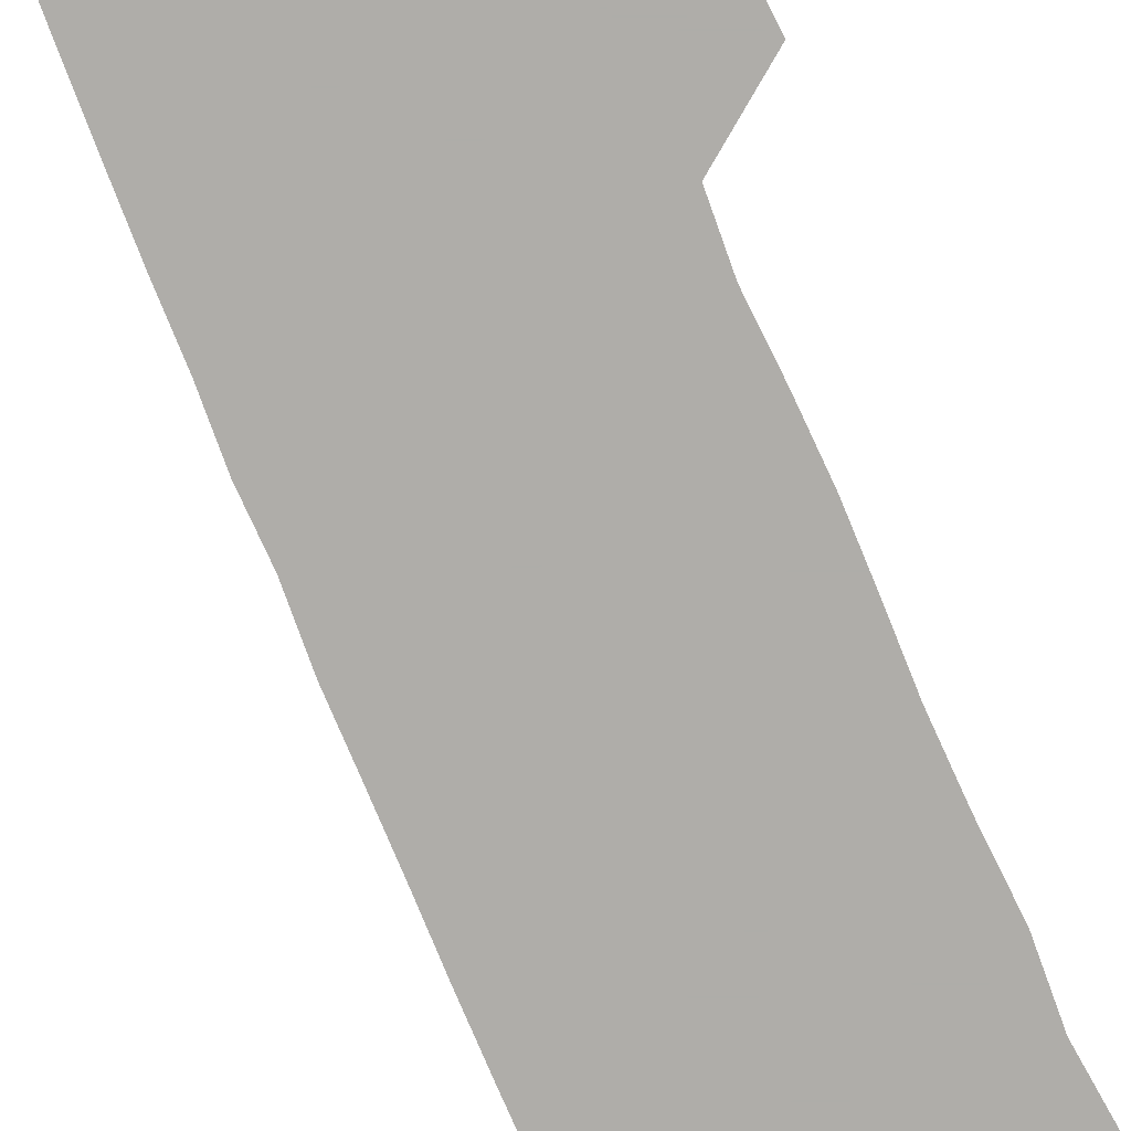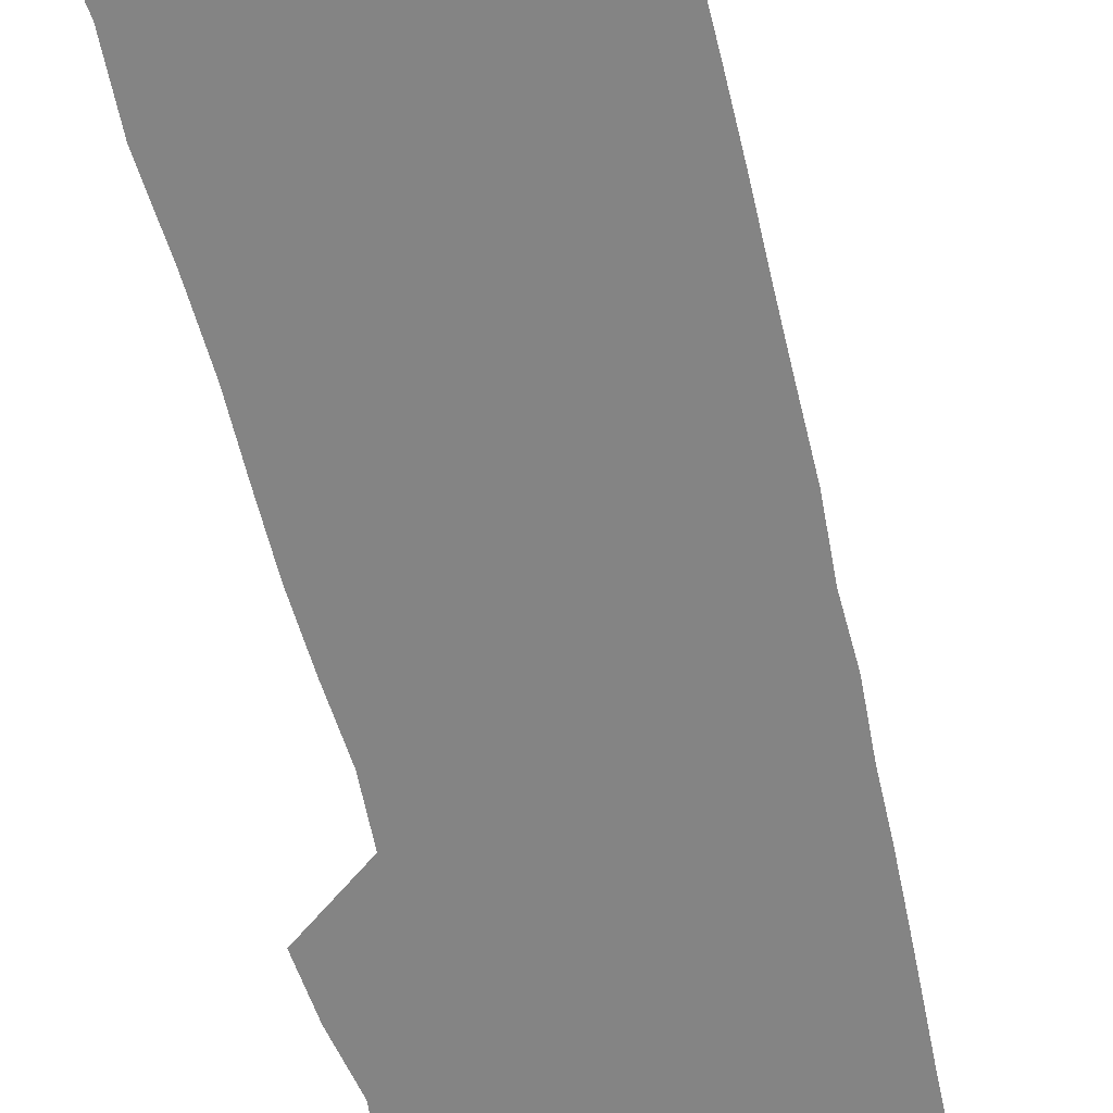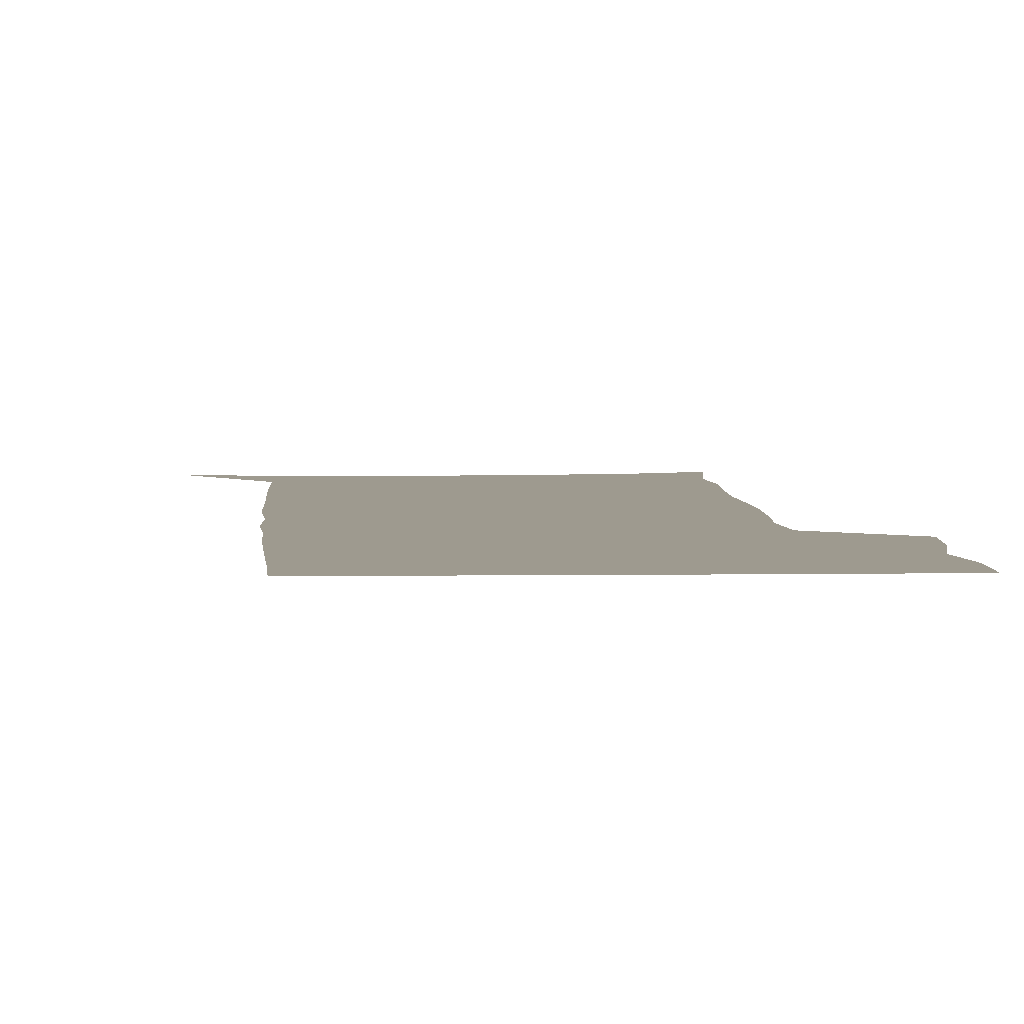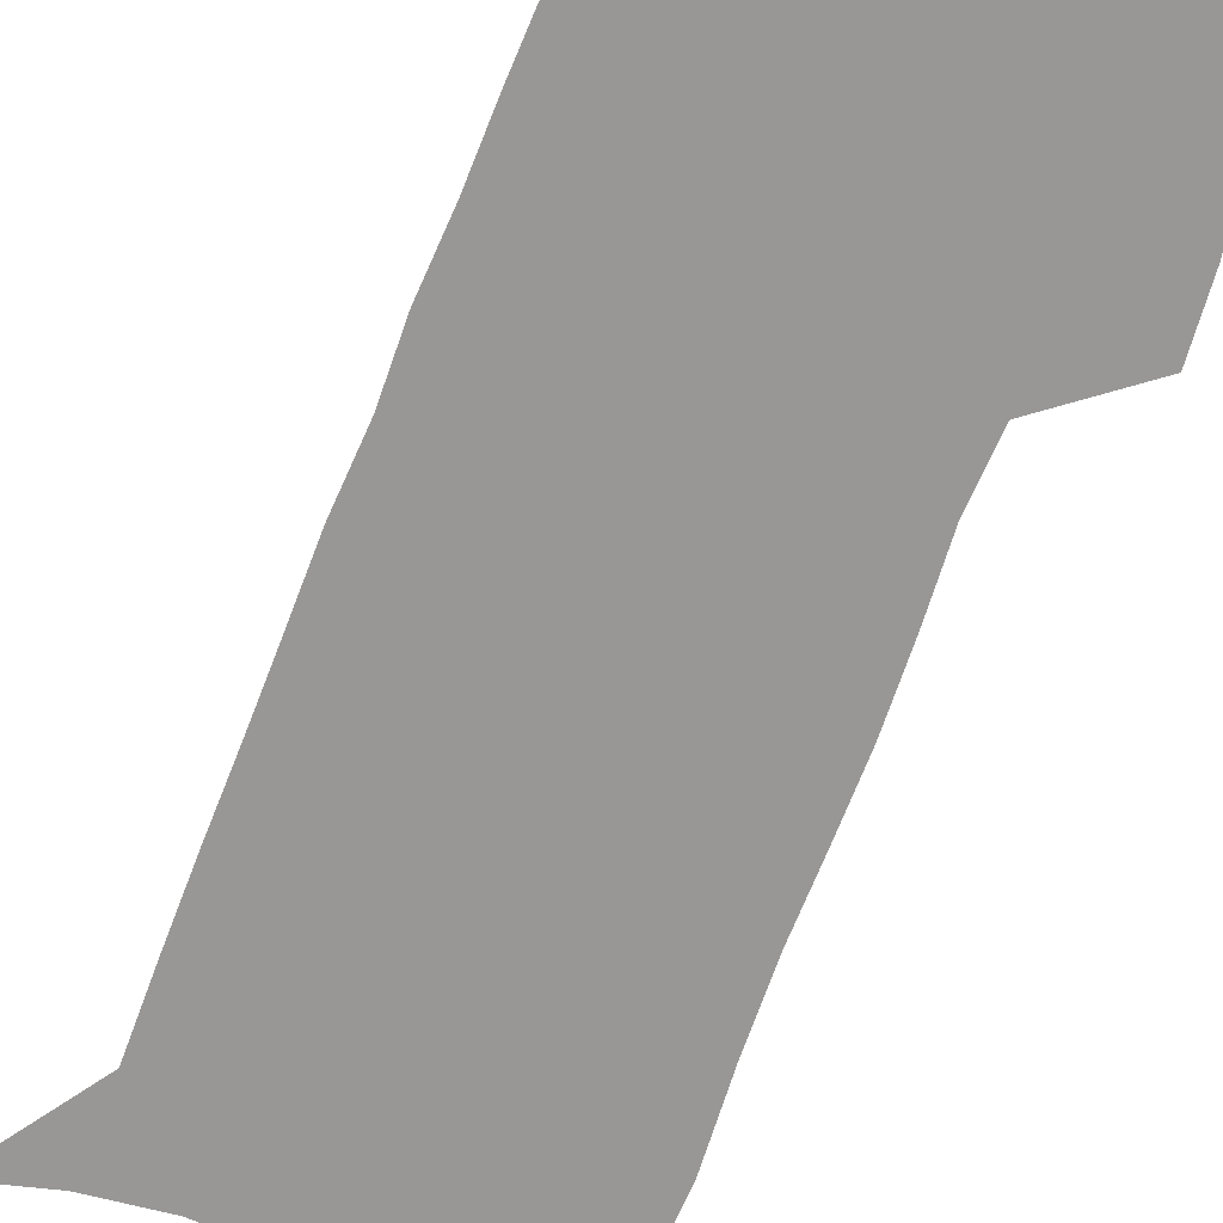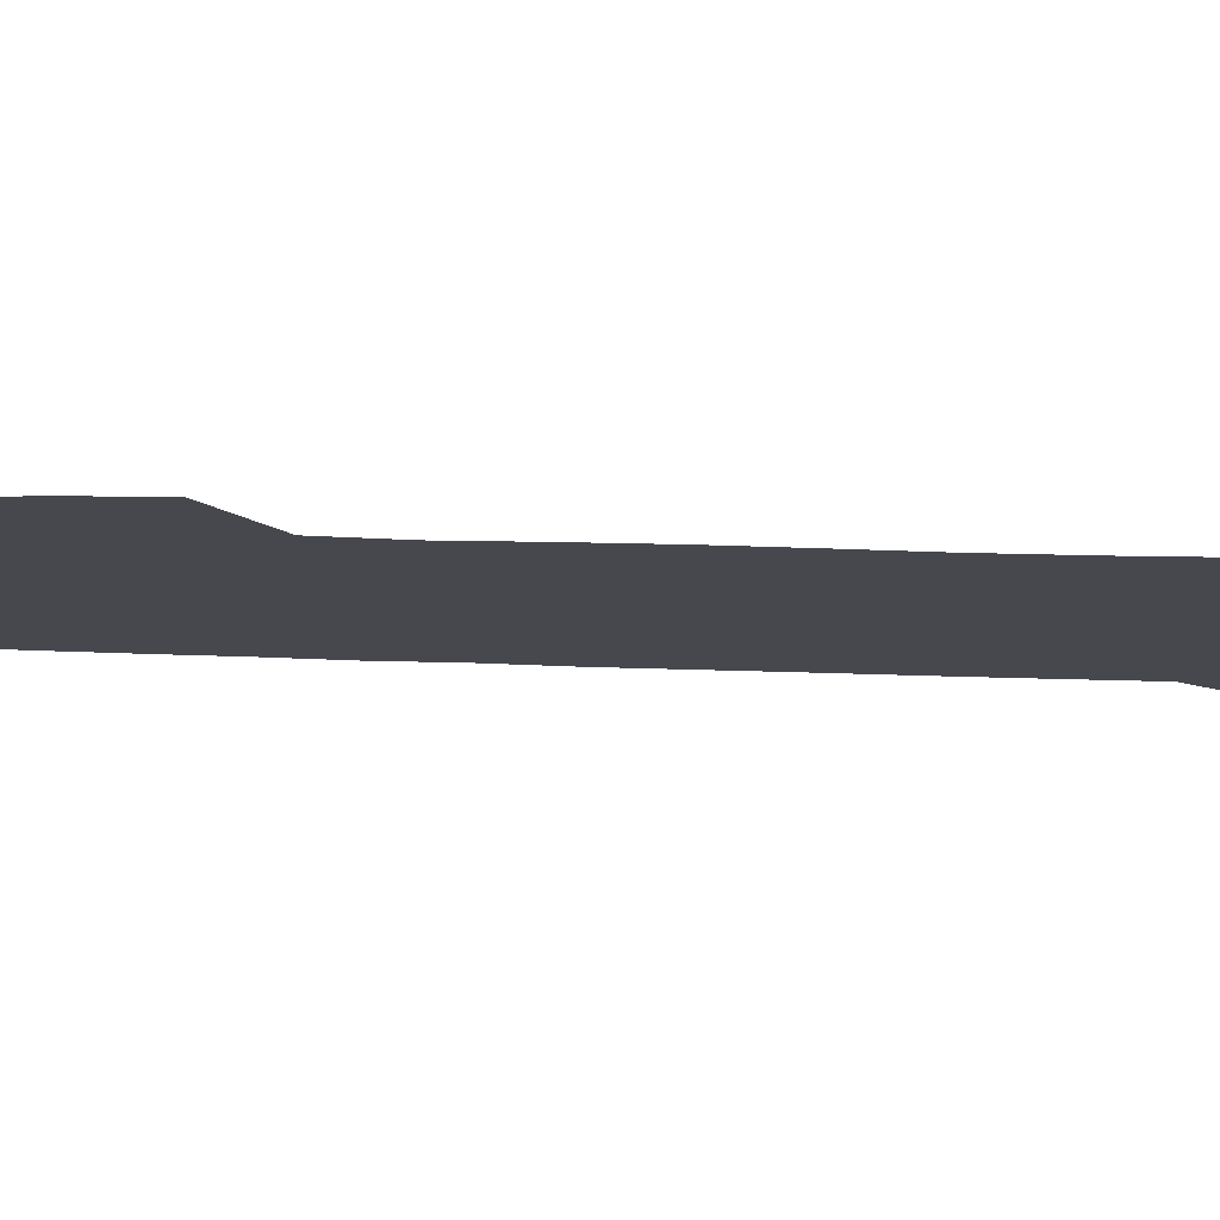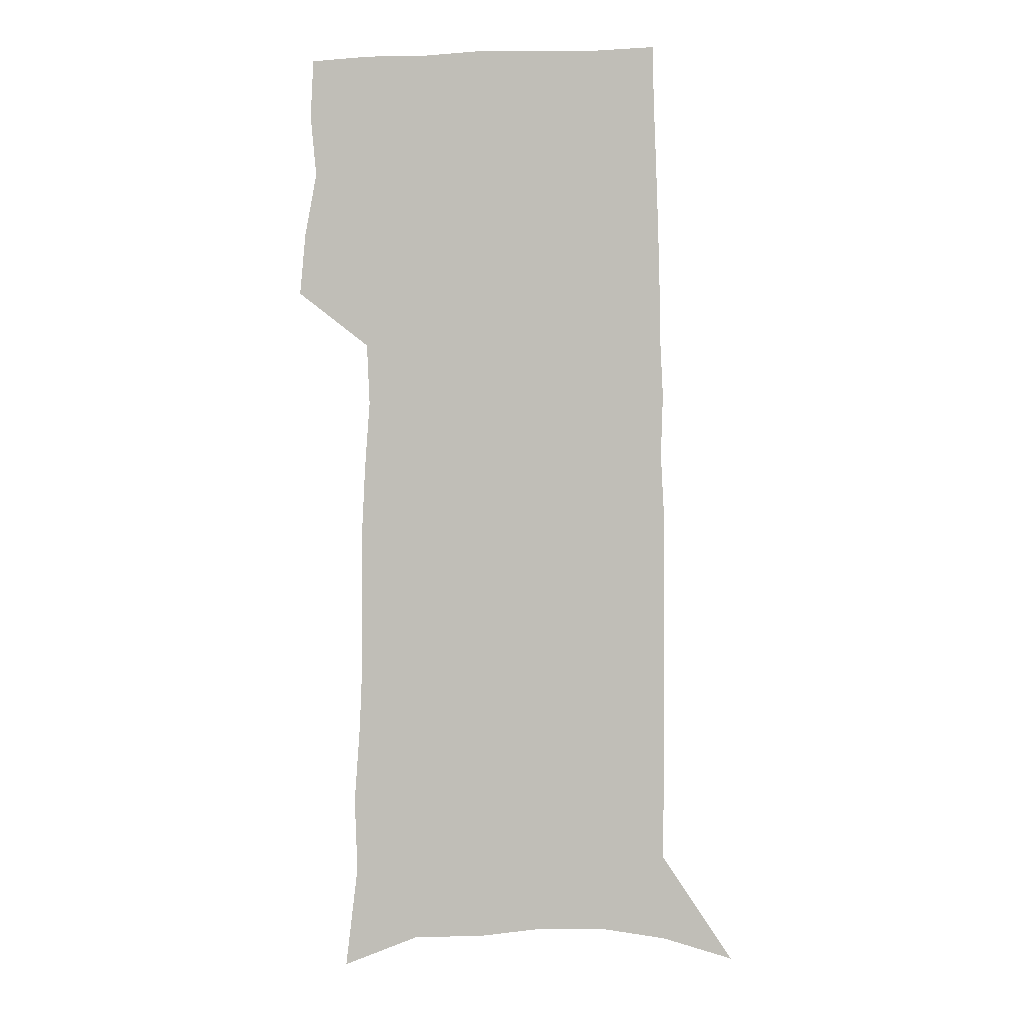
<metadata>
{"format":"obj","ext":"obj","renderer":"f3d","projection":"perspective","resolution":1024,"background":"white","views":[{"elev":-77.2,"azim":-157.6,"up":"+Z"},{"elev":-61.4,"azim":13.5,"up":"+Z"},{"elev":3.7,"azim":176.7,"up":"+Z"},{"elev":-68.3,"azim":158.9,"up":"+Z"},{"elev":-11.9,"azim":-97.6,"up":"+Z"},{"elev":0.8,"azim":9.7,"up":"+Y"}]}
</metadata>
<code>
v 480.3 447.5 0
v 483 476 0
v 488.5 505.2 0
v 485.8 533.5 0
v 487.1 560.4 0
v 503.2 119.7 0
v 508.8 166.6 0
v 507.5 199.8 0
v 510.1 236.3 0
v 511.4 269.8 0
v 511.2 301 0
v 511.3 331.7 0
v 512.9 362.8 0
v 515.1 393.7 0
v 513.8 421.8 0
v 517.5 450.9 0
v 515.8 477.8 0
v 518.4 505.2 0
v 518.3 532.1 0
v 514.9 561.7 0
v 538.6 134.5 0
v 541.3 176.4 0
v 543.8 214 0
v 544.2 246.5 0
v 543.8 277.3 0
v 544.2 308.2 0
v 544.3 338.3 0
v 544.4 367.6 0
v 544.9 396.6 0
v 546.3 425.3 0
v 547.3 452.6 0
v 547 479 0
v 547 505.2 0
v 547.4 530.8 0
v 543.6 561.1 0
v 568.6 135.9 0
v 571 181.4 0
v 573.5 221.4 0
v 573.1 250.7 0
v 573.1 281.7 0
v 573.1 311.8 0
v 573.2 341.6 0
v 573.5 370.8 0
v 573.9 399.2 0
v 574.1 426.6 0
v 574.6 453.7 0
v 573.9 479.6 0
v 573.9 505.6 0
v 573.3 531.6 0
v 570.9 562.4 0
v 598.9 140.7 0
v 600 186.6 0
v 600.6 219.6 0
v 600.7 250.3 0
v 600.7 283.1 0
v 600.7 312.4 0
v 600.7 344.1 0
v 600.7 372.1 0
v 600.7 399.5 0
v 600.7 426.7 0
v 600.5 454 0
v 600.2 480.1 0
v 599.9 506.1 0
v 599.5 531.5 0
v 598.4 561.3 0
v 628.7 141.8 0
v 628.6 182 0
v 628.4 218.1 0
v 628.4 250 0
v 628.3 281.5 0
v 628.5 311.4 0
v 627.9 342.5 0
v 627.5 371.4 0
v 627.8 399 0
v 627.8 426.5 0
v 627.1 454 0
v 626.7 480.5 0
v 626.4 506.8 0
v 625.7 533.1 0
v 625.7 560.5 0
v 658.7 138.4 0
v 658 177.5 0
v 658.5 211.3 0
v 658.7 244 0
v 658.4 276.1 0
v 658.4 306.9 0
v 658.5 337.2 0
v 656.9 368.2 0
v 657.9 396.3 0
v 656.4 425.3 0
v 656.2 453.1 0
v 655.3 480.6 0
v 654.4 507.6 0
v 653.4 534.5 0
v 652.8 561.1 0
v 690.3 130 0
v 691 571 0
v 691 601 0
f 15 16 1
f 1 16 2
f 16 17 2
f 2 17 3
f 17 18 3
f 3 18 4
f 18 19 4
f 4 19 5
f 19 20 5
f 6 21 7
f 21 22 7
f 7 22 8
f 22 23 8
f 8 23 9
f 23 24 9
f 9 24 10
f 24 25 10
f 10 25 11
f 25 26 11
f 11 26 12
f 26 27 12
f 12 27 13
f 27 28 13
f 13 28 14
f 28 29 14
f 14 29 15
f 29 30 15
f 15 30 16
f 30 31 16
f 16 31 17
f 31 32 17
f 17 32 18
f 32 33 18
f 18 33 19
f 33 34 19
f 19 34 20
f 34 35 20
f 21 36 22
f 36 37 22
f 22 37 23
f 37 38 23
f 23 38 24
f 38 39 24
f 24 39 25
f 39 40 25
f 25 40 26
f 40 41 26
f 26 41 27
f 41 42 27
f 27 42 28
f 42 43 28
f 28 43 29
f 43 44 29
f 29 44 30
f 44 45 30
f 30 45 31
f 45 46 31
f 31 46 32
f 46 47 32
f 32 47 33
f 47 48 33
f 33 48 34
f 48 49 34
f 34 49 35
f 49 50 35
f 36 51 37
f 51 52 37
f 37 52 38
f 52 53 38
f 38 53 39
f 53 54 39
f 39 54 40
f 54 55 40
f 40 55 41
f 55 56 41
f 41 56 42
f 56 57 42
f 42 57 43
f 57 58 43
f 43 58 44
f 58 59 44
f 44 59 45
f 59 60 45
f 45 60 46
f 60 61 46
f 46 61 47
f 61 62 47
f 47 62 48
f 62 63 48
f 48 63 49
f 63 64 49
f 49 64 50
f 64 65 50
f 51 66 52
f 66 67 52
f 52 67 53
f 67 68 53
f 53 68 54
f 68 69 54
f 54 69 55
f 69 70 55
f 55 70 56
f 70 71 56
f 56 71 57
f 71 72 57
f 57 72 58
f 72 73 58
f 58 73 59
f 73 74 59
f 59 74 60
f 74 75 60
f 60 75 61
f 75 76 61
f 61 76 62
f 76 77 62
f 62 77 63
f 77 78 63
f 63 78 64
f 78 79 64
f 64 79 65
f 79 80 65
f 66 81 67
f 81 82 67
f 67 82 68
f 82 83 68
f 68 83 69
f 83 84 69
f 69 84 70
f 84 85 70
f 70 85 71
f 85 86 71
f 71 86 72
f 86 87 72
f 72 87 73
f 87 88 73
f 73 88 74
f 88 89 74
f 74 89 75
f 89 90 75
f 75 90 76
f 90 91 76
f 76 91 77
f 91 92 77
f 77 92 78
f 92 93 78
f 78 93 79
f 93 94 79
f 79 94 80
f 94 95 80
f 81 96 82

</code>
